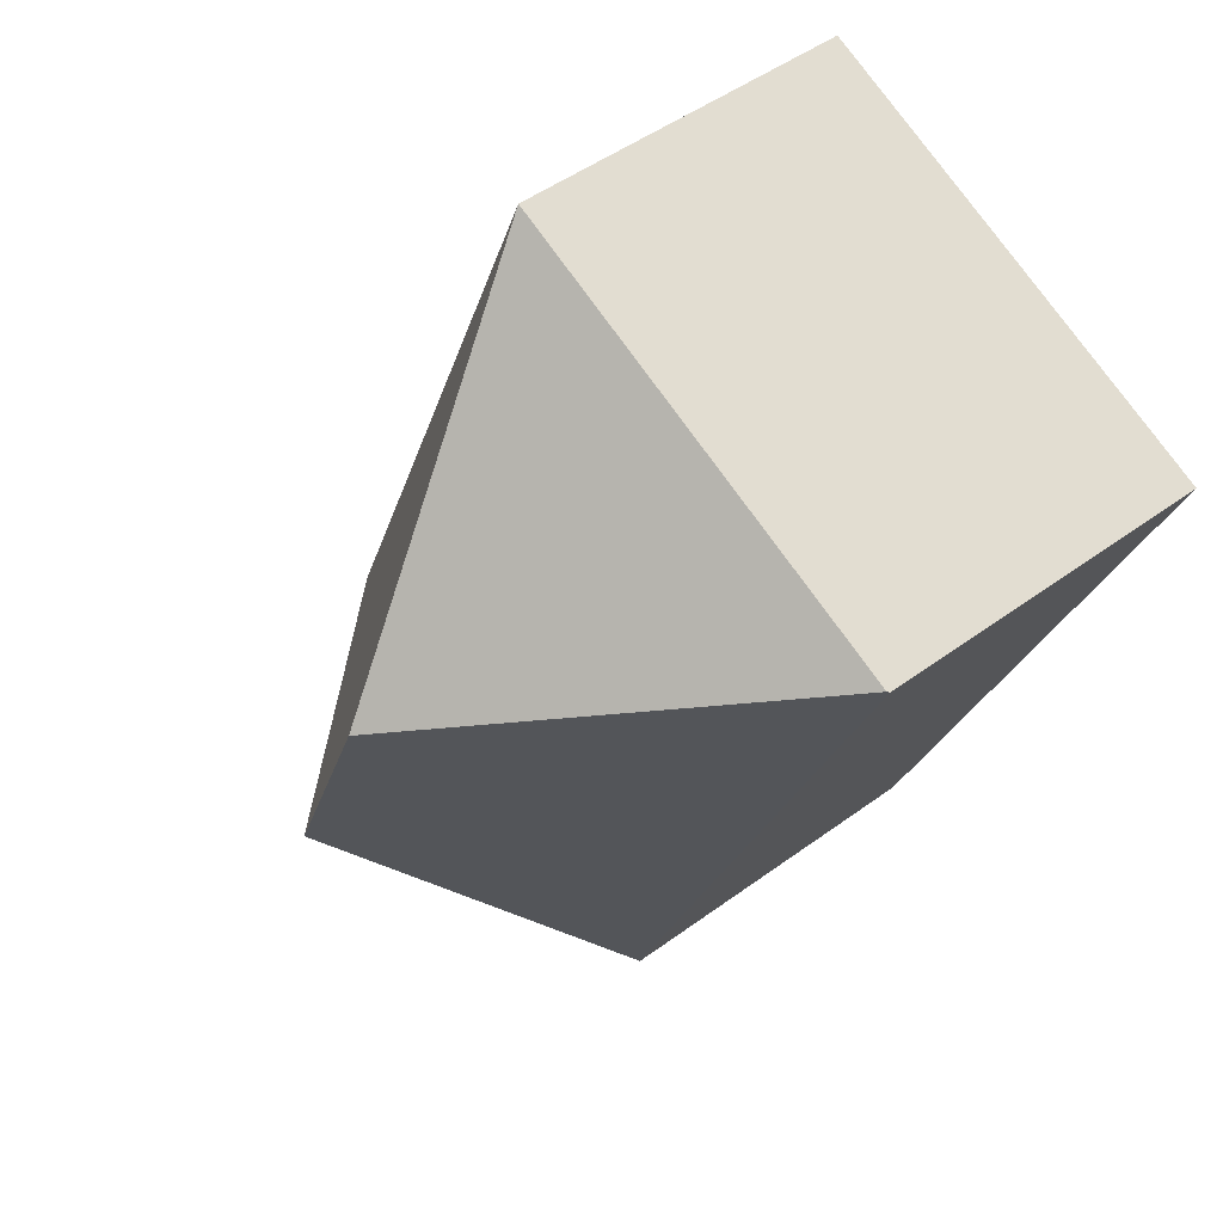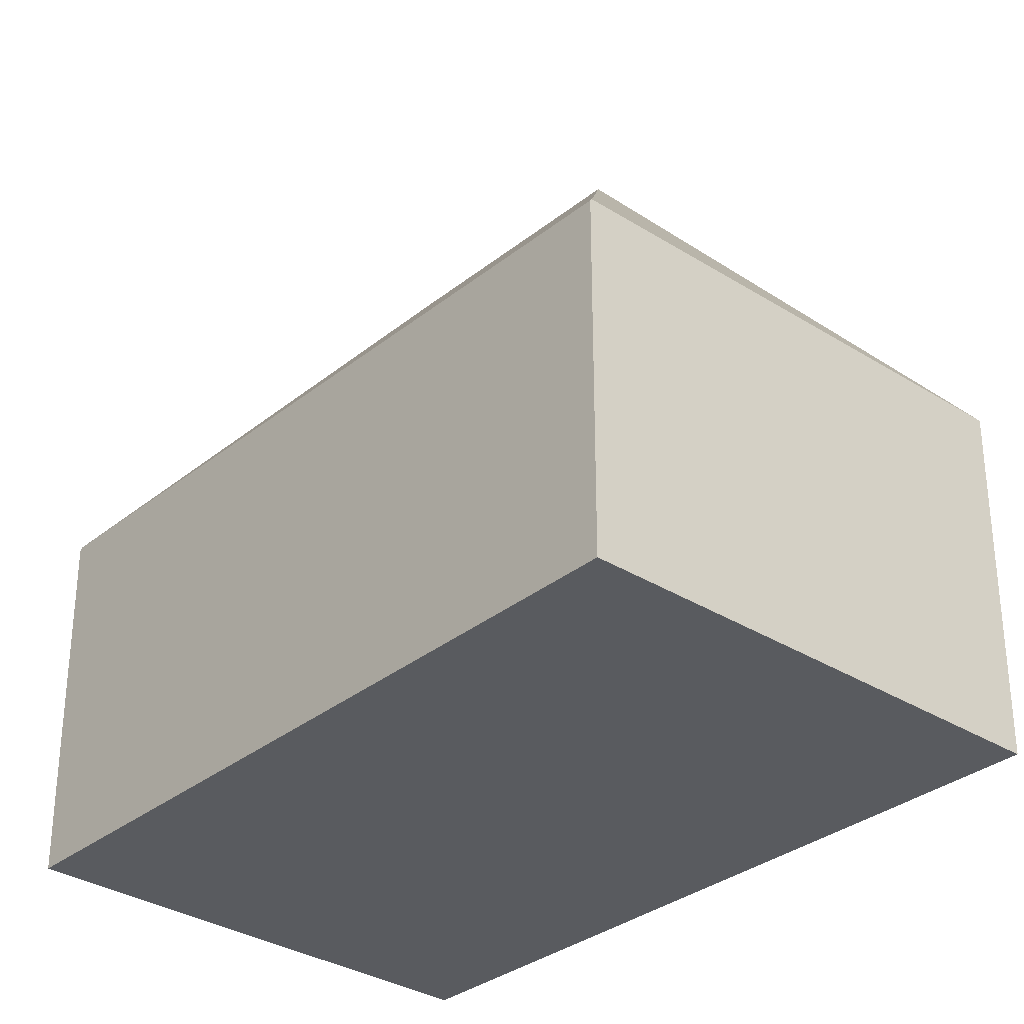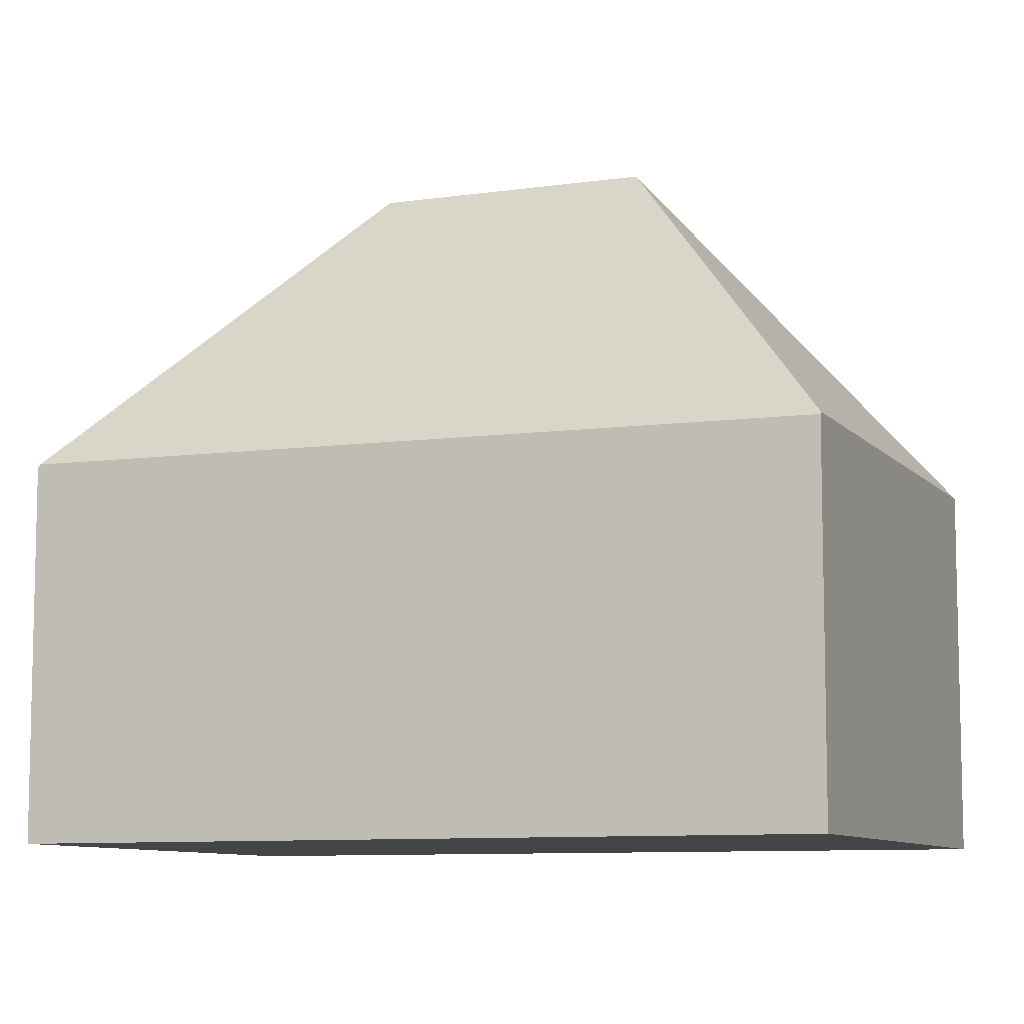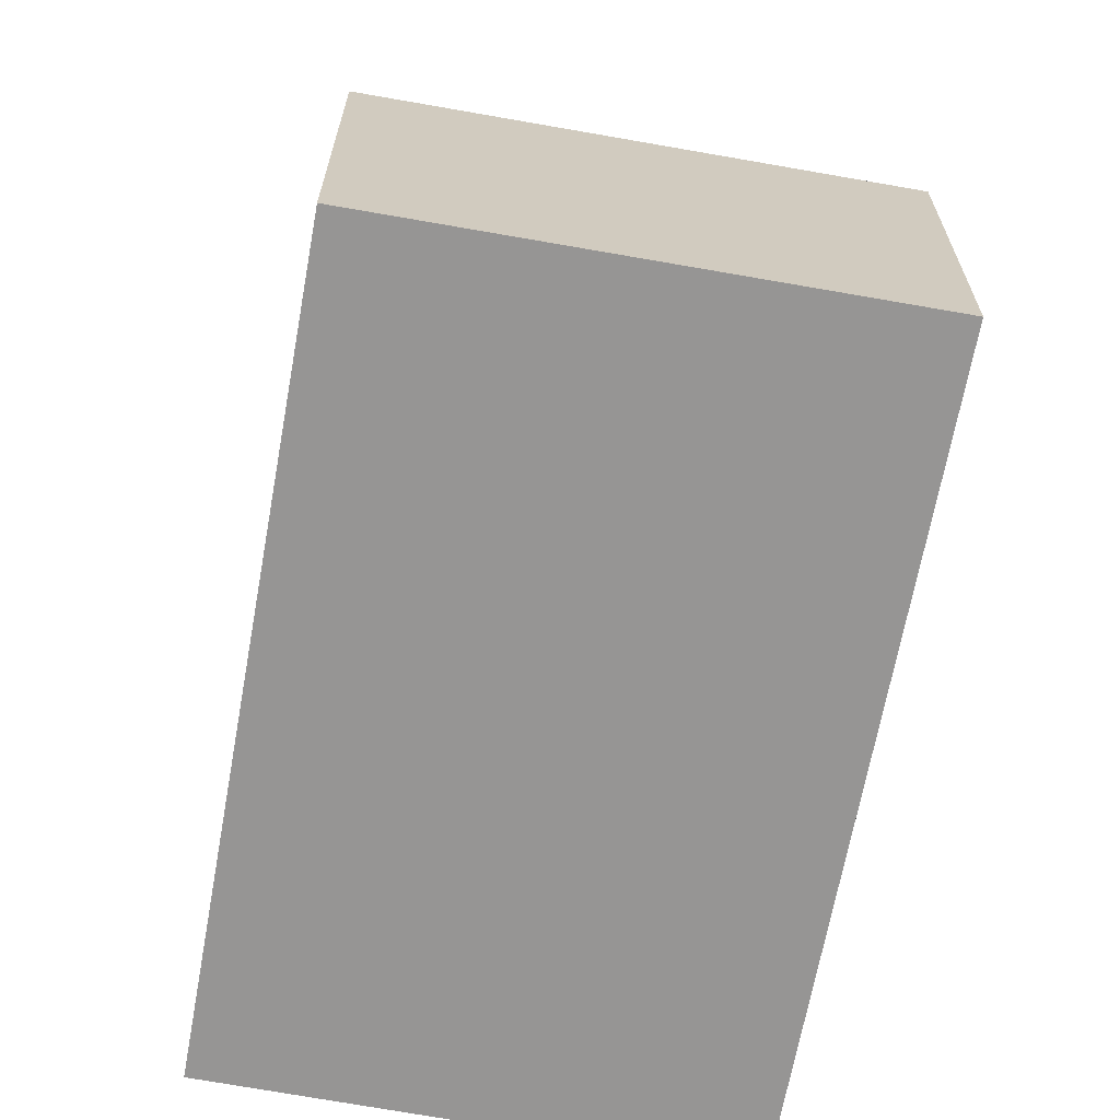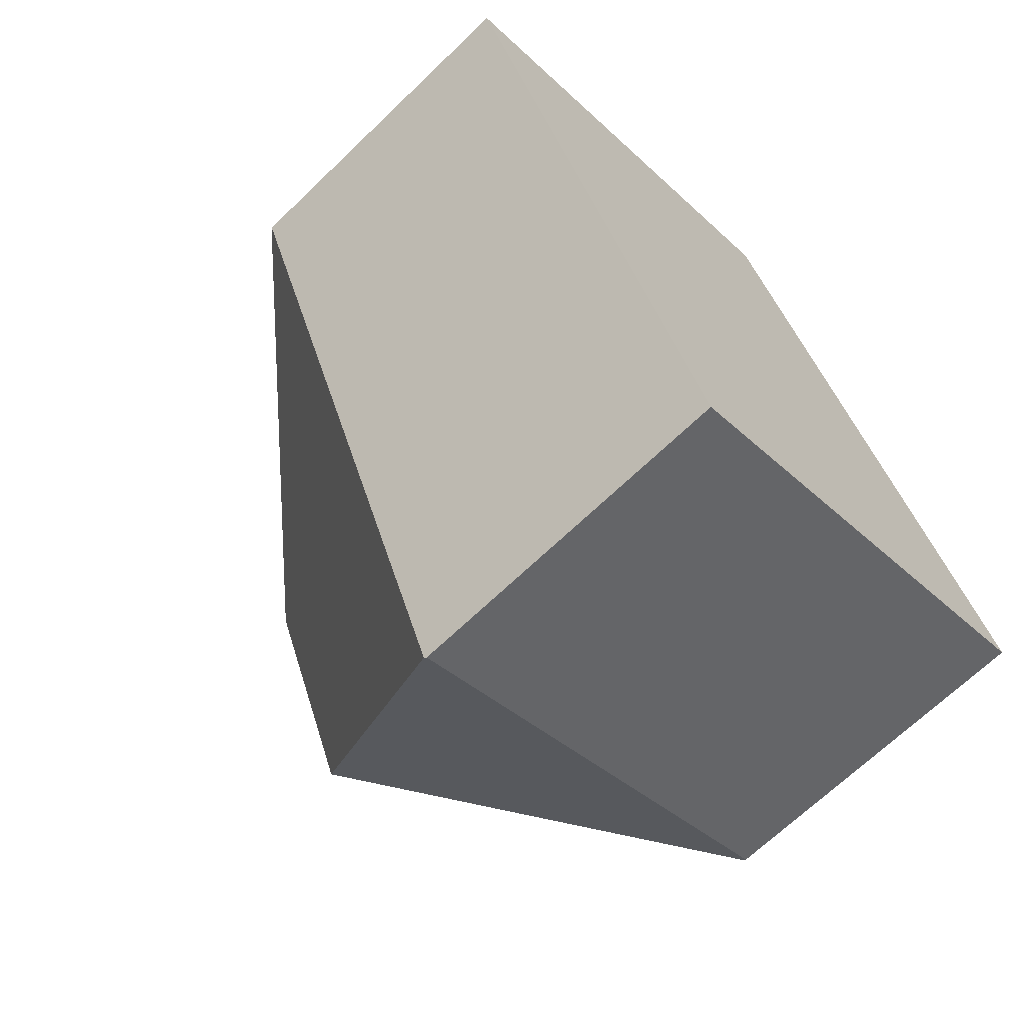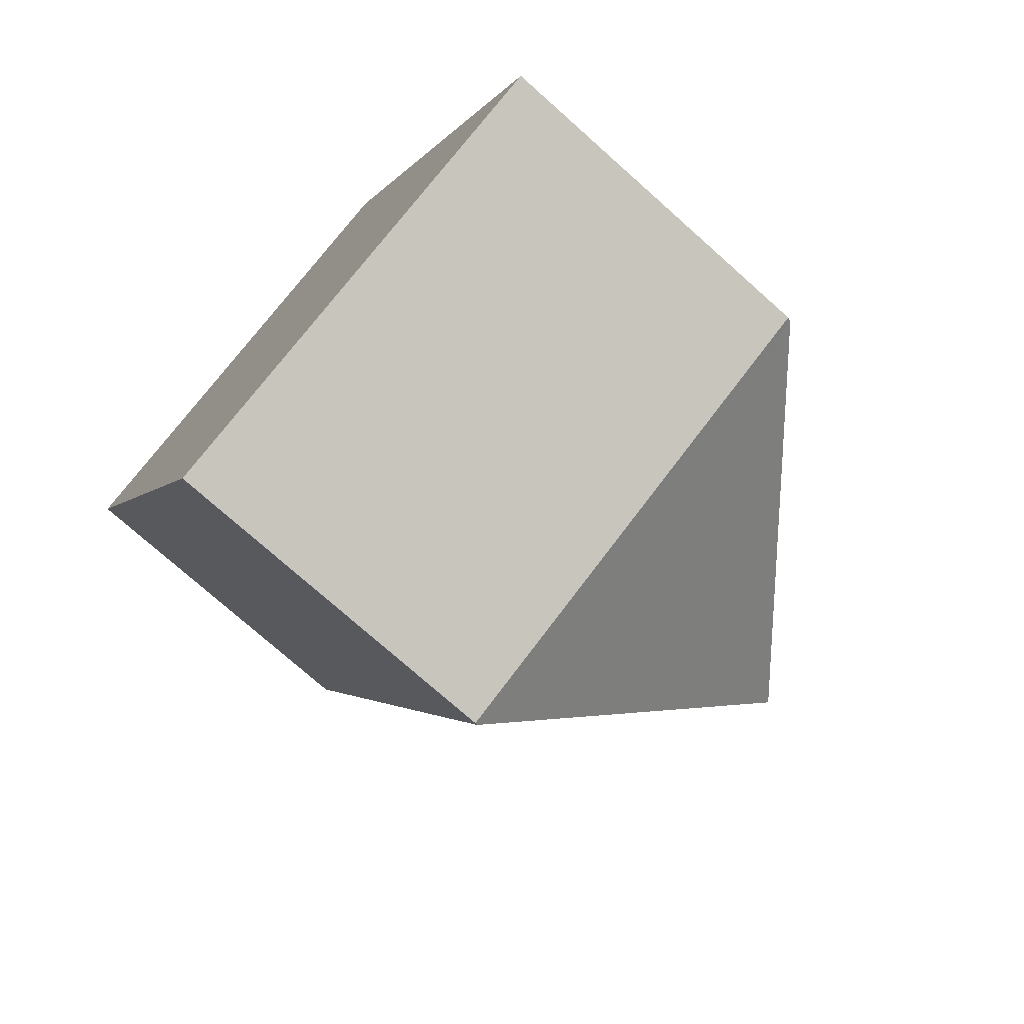
<metadata>
{"format":"obj","ext":"obj","renderer":"f3d","projection":"perspective","resolution":1024,"background":"white","views":[{"elev":48.8,"azim":-129.3,"up":"+Z"},{"elev":-32.2,"azim":-64.2,"up":"+Y"},{"elev":-8.8,"azim":-90.6,"up":"+Y"},{"elev":-67.5,"azim":-32.8,"up":"+Y"},{"elev":-67.6,"azim":-46.0,"up":"+Z"},{"elev":-74.8,"azim":48.3,"up":"+Z"}]}
</metadata>
<code>
v  6.014 7.245 -14.45
v  15.42 7.222 -10.52
v  15.45 7.119 -10.6
v  8.749 13.31 -7.755
v  5.995 7.304 -14.4
v  9.497 7.222 3.985
v  6.706 13.31 -2.75
v  0.036 7.222 0.015
v  0 7.176 4.394e-16
v  6.014 8.845e-16 -14.45
v  0 0 0
v  5.995 8.817e-16 -14.4
v  9.497 -2.44e-16 3.985
v  0.036 -9.185e-19 0.015
v  15.42 6.441e-16 -10.52
v  15.45 6.491e-16 -10.6
g defaultobject
f 1 2 3
f 2 1 4
f 4 1 5
f 4 6 2
f 6 4 7
f 8 5 9
f 5 8 7
f 5 7 4
f 7 8 6
f 1 9 5
f 9 1 10
f 9 10 11
f 11 10 12
f 9 6 8
f 6 9 11
f 6 11 13
f 13 11 14
f 13 2 6
f 2 13 15
f 2 15 3
f 3 15 16
f 3 10 1
f 10 3 16
f 12 14 11
f 14 12 13
f 13 12 10
f 13 10 16
f 13 16 15

</code>
